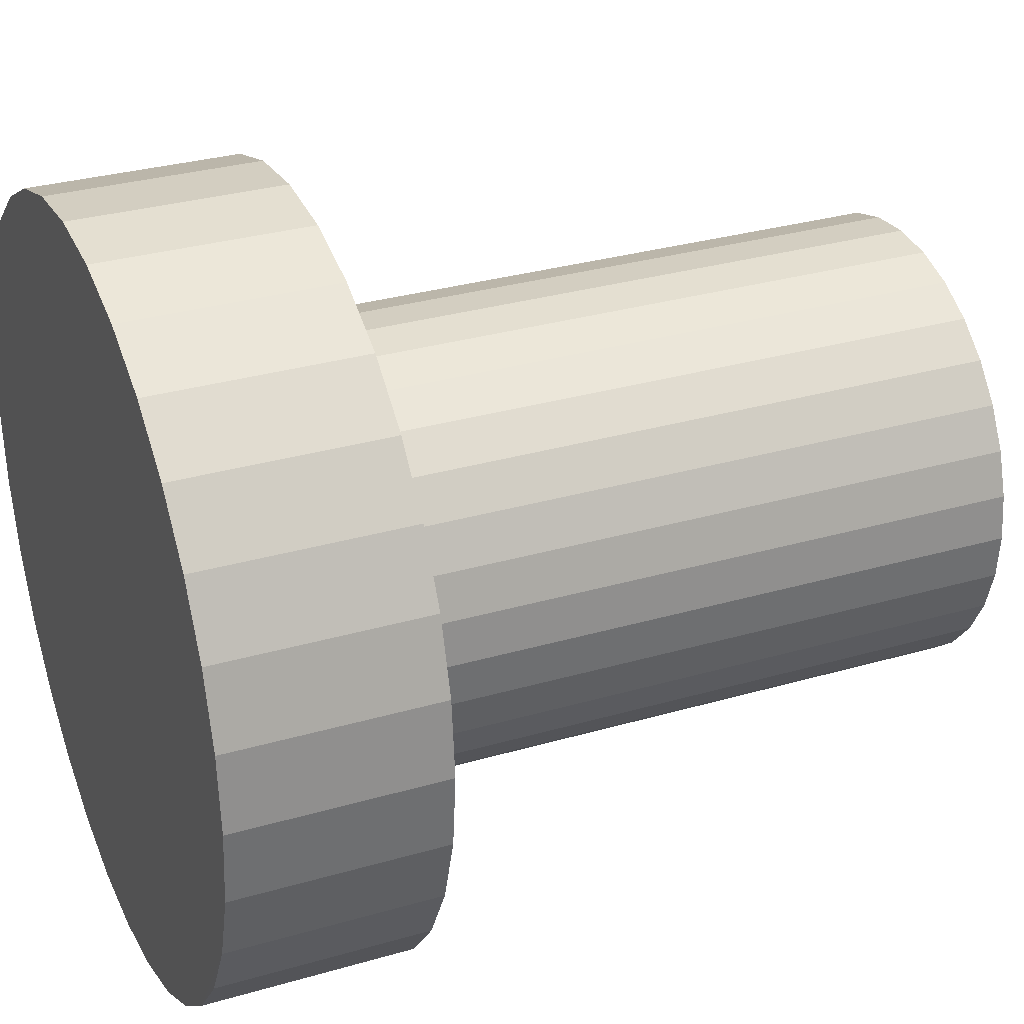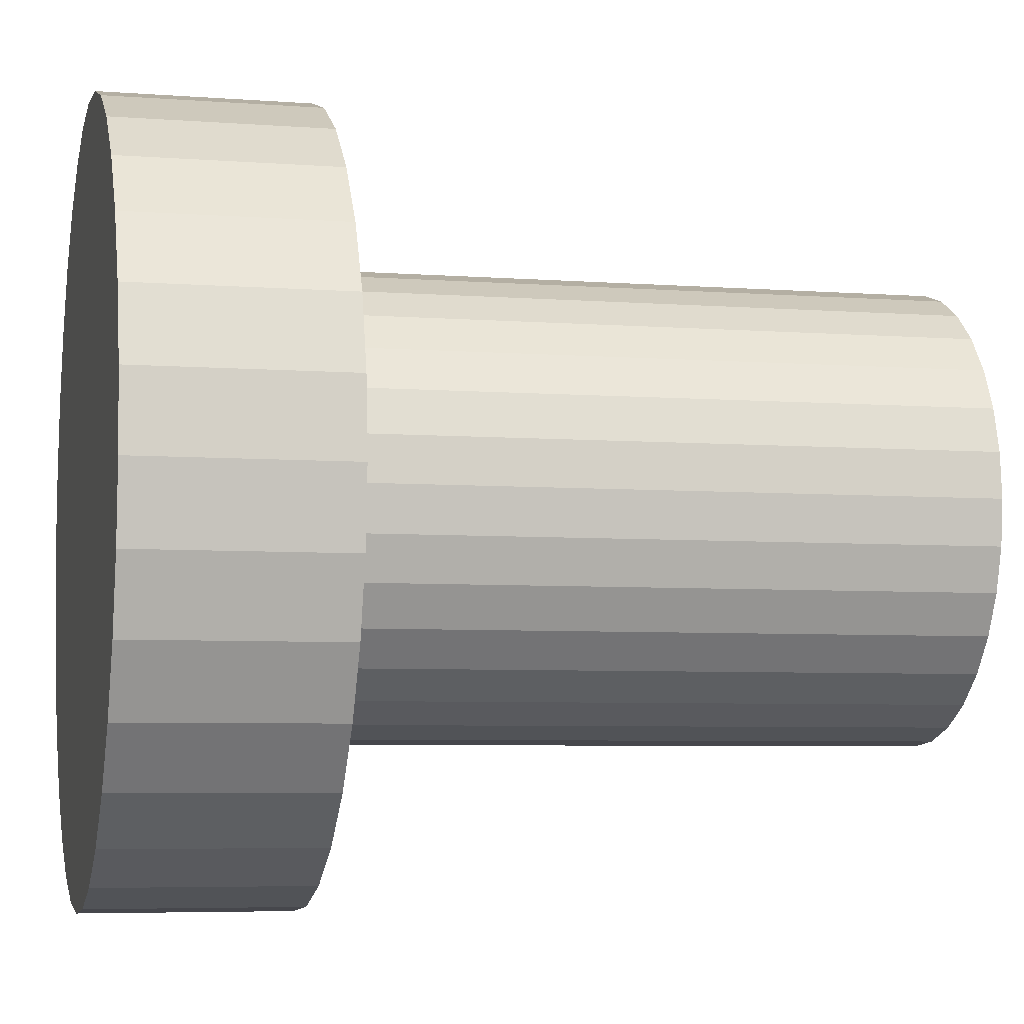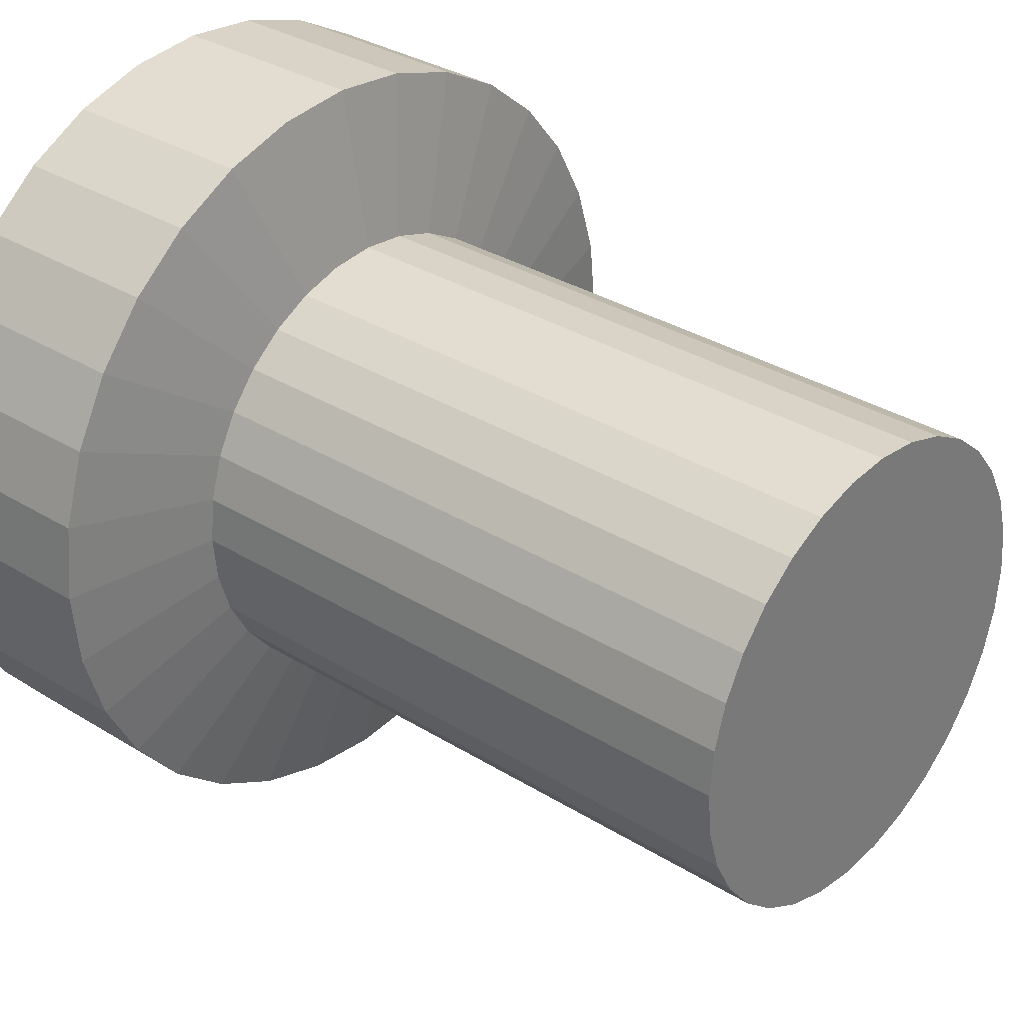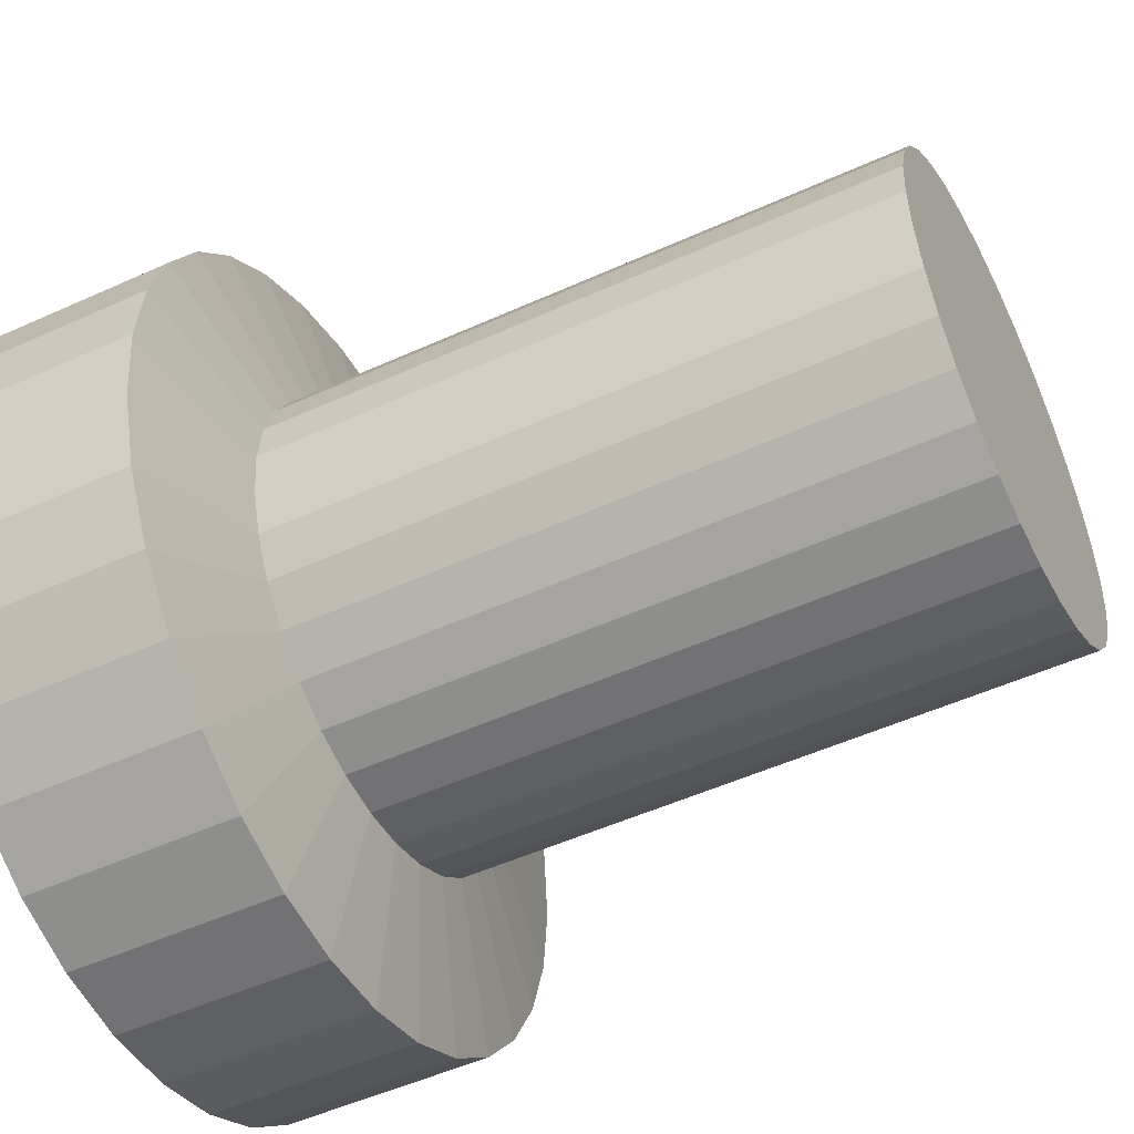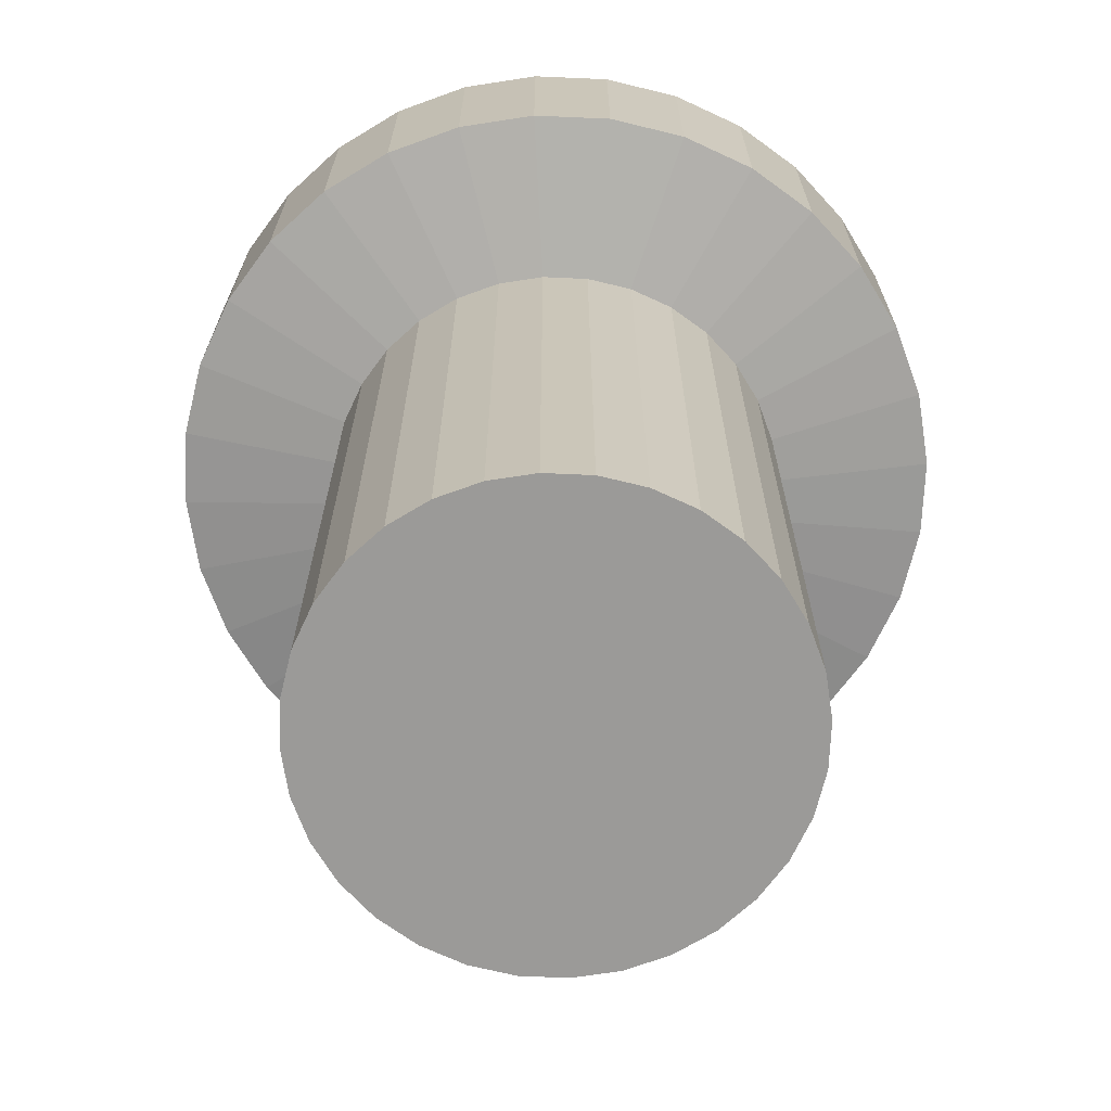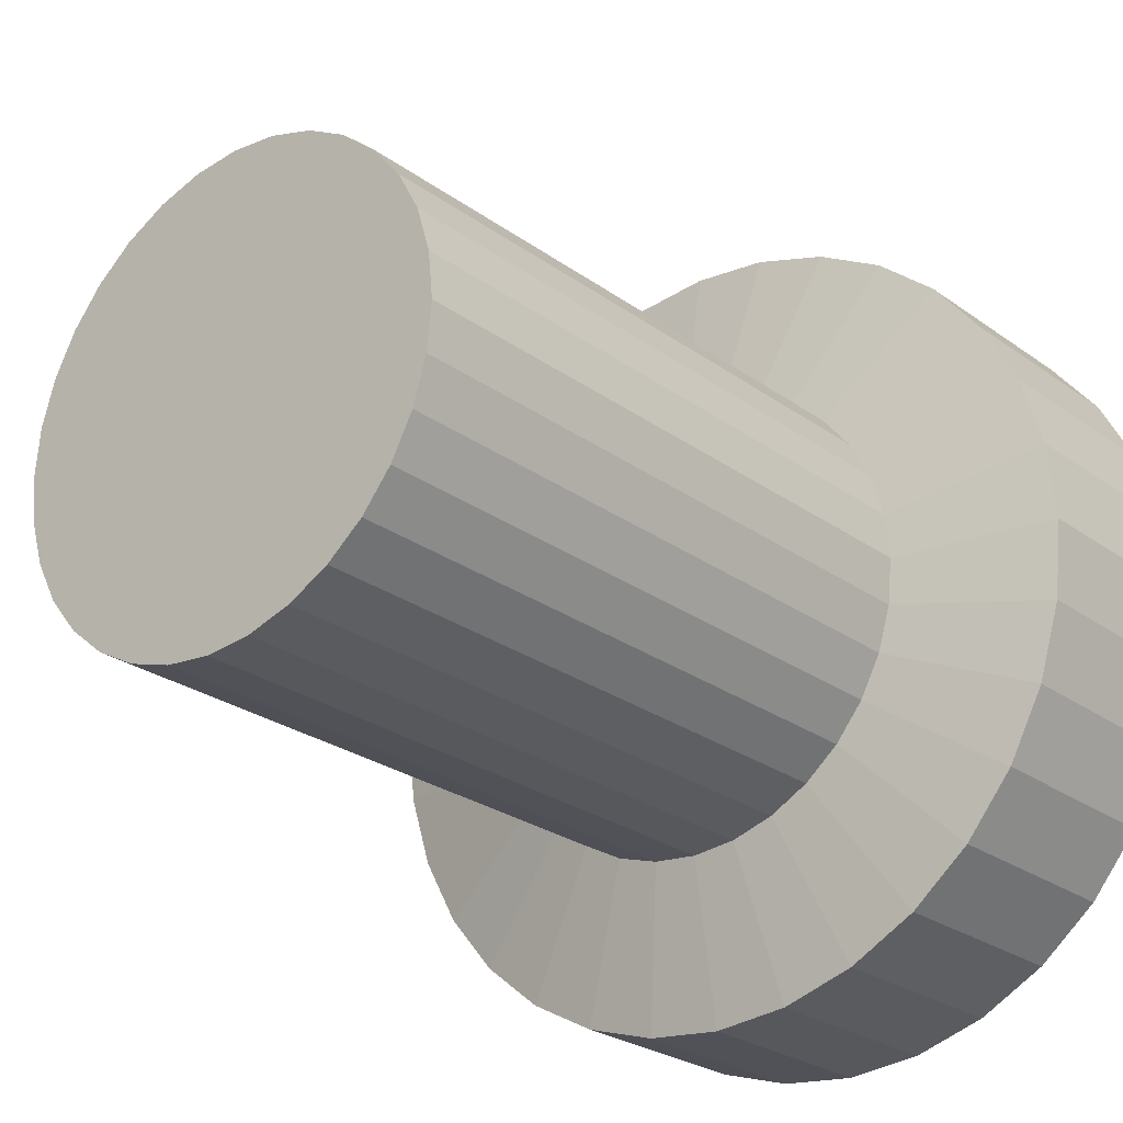
<metadata>
{"format":"obj","ext":"obj","renderer":"f3d","projection":"perspective","resolution":1024,"background":"white","views":[{"elev":30.8,"azim":-112.7,"up":"+Z"},{"elev":-5.6,"azim":-103.2,"up":"+Z"},{"elev":32.5,"azim":-49.1,"up":"+Z"},{"elev":-50.9,"azim":-63.6,"up":"+Z"},{"elev":-69.3,"azim":171.9,"up":"+Y"},{"elev":-25.1,"azim":40.5,"up":"+Z"}]}
</metadata>
<code>
o Circle.035
v 1876 -1115 92.89
v 1874 -1115 93.1
v 1872 -1115 93.73
v 1870 -1115 94.76
v 1868 -1115 96.14
v 1867 -1115 97.83
v 1866 -1115 99.75
v 1865 -1115 101.8
v 1865 -1115 104
v 1865 -1115 106.2
v 1866 -1115 108.3
v 1867 -1115 110.2
v 1868 -1115 111.9
v 1870 -1115 113.3
v 1872 -1115 114.3
v 1874 -1115 114.9
v 1876 -1115 115.1
v 1878 -1115 114.9
v 1881 -1115 114.3
v 1882 -1115 113.3
v 1884 -1115 111.9
v 1886 -1115 110.2
v 1887 -1115 108.3
v 1887 -1115 106.2
v 1887 -1115 104
v 1887 -1115 101.8
v 1887 -1115 99.75
v 1886 -1115 97.83
v 1884 -1115 96.14
v 1882 -1115 94.76
v 1881 -1115 93.73
v 1878 -1115 93.1
v 1874 -1115 93.1
v 1876 -1115 92.89
v 1872 -1115 93.73
v 1870 -1115 94.76
v 1868 -1115 96.14
v 1867 -1115 97.83
v 1866 -1115 99.75
v 1865 -1115 101.8
v 1865 -1115 104
v 1865 -1115 106.2
v 1866 -1115 108.3
v 1867 -1115 110.2
v 1868 -1115 111.9
v 1870 -1115 113.3
v 1872 -1115 114.3
v 1874 -1115 114.9
v 1876 -1115 115.1
v 1878 -1115 114.9
v 1881 -1115 114.3
v 1882 -1115 113.3
v 1884 -1115 111.9
v 1886 -1115 110.2
v 1887 -1115 108.3
v 1887 -1115 106.2
v 1887 -1115 104
v 1887 -1115 101.8
v 1887 -1115 99.75
v 1886 -1115 97.83
v 1884 -1115 96.14
v 1882 -1115 94.76
v 1881 -1115 93.73
v 1878 -1115 93.1
v 1874 -1086 93.1
v 1876 -1086 92.89
v 1872 -1086 93.73
v 1870 -1086 94.76
v 1868 -1086 96.14
v 1867 -1086 97.83
v 1866 -1086 99.75
v 1865 -1086 101.8
v 1865 -1086 104
v 1865 -1086 106.2
v 1866 -1086 108.3
v 1867 -1086 110.2
v 1868 -1086 111.9
v 1870 -1086 113.3
v 1872 -1086 114.3
v 1874 -1086 114.9
v 1876 -1086 115.1
v 1878 -1086 114.9
v 1881 -1086 114.3
v 1882 -1086 113.3
v 1884 -1086 111.9
v 1886 -1086 110.2
v 1887 -1086 108.3
v 1887 -1086 106.2
v 1887 -1086 104
v 1887 -1086 101.8
v 1887 -1086 99.75
v 1886 -1086 97.83
v 1884 -1086 96.14
v 1882 -1086 94.76
v 1881 -1086 93.73
v 1878 -1086 93.1
v 1873 -1084 85.58
v 1876 -1084 85.22
v 1869 -1084 86.65
v 1866 -1084 88.39
v 1863 -1084 90.72
v 1861 -1084 93.57
v 1859 -1084 96.82
v 1858 -1084 100.3
v 1858 -1084 104
v 1858 -1084 107.7
v 1859 -1084 111.2
v 1861 -1084 114.4
v 1863 -1084 117.3
v 1866 -1084 119.6
v 1869 -1084 121.4
v 1873 -1084 122.4
v 1876 -1084 122.8
v 1880 -1084 122.4
v 1883 -1084 121.4
v 1887 -1084 119.6
v 1890 -1084 117.3
v 1892 -1084 114.4
v 1894 -1084 111.2
v 1895 -1084 107.7
v 1895 -1084 104
v 1895 -1084 100.3
v 1894 -1084 96.82
v 1892 -1084 93.57
v 1890 -1084 90.72
v 1887 -1084 88.39
v 1883 -1084 86.65
v 1880 -1084 85.58
v 1873 -1075 85.58
v 1876 -1075 85.22
v 1869 -1075 86.65
v 1866 -1075 88.39
v 1863 -1075 90.72
v 1861 -1075 93.57
v 1859 -1075 96.82
v 1858 -1075 100.3
v 1858 -1075 104
v 1858 -1075 107.7
v 1859 -1075 111.2
v 1861 -1075 114.4
v 1863 -1075 117.3
v 1866 -1075 119.6
v 1869 -1075 121.4
v 1873 -1075 122.4
v 1876 -1075 122.8
v 1880 -1075 122.4
v 1883 -1075 121.4
v 1887 -1075 119.6
v 1890 -1075 117.3
v 1892 -1075 114.4
v 1894 -1075 111.2
v 1895 -1075 107.7
v 1895 -1075 104
v 1895 -1075 100.3
v 1894 -1075 96.82
v 1892 -1075 93.57
v 1890 -1075 90.72
v 1887 -1075 88.39
v 1883 -1075 86.65
v 1880 -1075 85.58
f 19 11 3
f 49 80 48
f 8 41 40
f 22 55 54
f 9 42 41
f 23 56 55
f 10 43 42
f 24 57 56
f 11 44 43
f 25 58 57
f 12 45 44
f 26 59 58
f 13 46 45
f 27 60 59
f 14 47 46
f 1 33 34
f 28 61 60
f 15 48 47
f 2 35 33
f 29 62 61
f 16 49 48
f 3 36 35
f 30 63 62
f 17 50 49
f 4 37 36
f 31 64 63
f 18 51 50
f 5 38 37
f 32 34 64
f 19 52 51
f 6 39 38
f 20 53 52
f 7 40 39
f 21 54 53
f 84 115 83
f 36 67 35
f 63 94 62
f 50 81 49
f 37 68 36
f 64 95 63
f 51 82 50
f 38 69 37
f 34 96 64
f 52 83 51
f 39 70 38
f 53 84 52
f 40 71 39
f 54 85 53
f 41 72 40
f 55 86 54
f 42 73 41
f 56 87 55
f 43 74 42
f 57 88 56
f 44 75 43
f 58 89 57
f 45 76 44
f 59 90 58
f 46 77 45
f 60 91 59
f 47 78 46
f 33 66 34
f 61 92 60
f 48 79 47
f 35 65 33
f 62 93 61
f 119 150 118
f 70 103 102
f 85 116 84
f 71 104 103
f 86 117 85
f 72 105 104
f 87 118 86
f 73 106 105
f 88 119 87
f 74 107 106
f 89 120 88
f 75 108 107
f 90 121 89
f 76 109 108
f 91 122 90
f 77 110 109
f 92 123 91
f 79 110 78
f 66 97 98
f 93 124 92
f 80 111 79
f 65 99 97
f 94 125 93
f 81 112 80
f 67 100 99
f 94 127 126
f 82 113 81
f 68 101 100
f 95 128 127
f 83 114 82
f 69 102 101
f 96 98 128
f 145 153 130
f 106 137 105
f 120 151 119
f 107 138 106
f 121 152 120
f 108 139 107
f 122 153 121
f 109 140 108
f 123 154 122
f 110 141 109
f 124 155 123
f 111 142 110
f 97 130 98
f 125 156 124
f 112 143 111
f 99 129 97
f 126 157 125
f 113 144 112
f 100 131 99
f 127 158 126
f 114 145 113
f 101 132 100
f 128 159 127
f 115 146 114
f 102 133 101
f 98 160 128
f 116 147 115
f 103 134 102
f 117 148 116
f 104 135 103
f 118 149 117
f 105 136 104
f 3 2 1
f 1 32 31
f 31 30 29
f 29 28 27
f 27 26 25
f 25 24 23
f 23 22 21
f 21 20 19
f 19 18 17
f 17 16 15
f 15 14 13
f 13 12 11
f 11 10 9
f 9 8 7
f 7 6 5
f 5 4 3
f 3 1 31
f 31 29 27
f 27 25 23
f 23 21 19
f 19 17 15
f 15 13 11
f 11 9 7
f 7 5 3
f 3 31 27
f 27 23 19
f 19 15 11
f 11 7 3
f 3 27 19
f 49 81 80
f 8 9 41
f 22 23 55
f 9 10 42
f 23 24 56
f 10 11 43
f 24 25 57
f 11 12 44
f 25 26 58
f 12 13 45
f 26 27 59
f 13 14 46
f 27 28 60
f 14 15 47
f 1 2 33
f 28 29 61
f 15 16 48
f 2 3 35
f 29 30 62
f 16 17 49
f 3 4 36
f 30 31 63
f 17 18 50
f 4 5 37
f 31 32 64
f 18 19 51
f 5 6 38
f 32 1 34
f 19 20 52
f 6 7 39
f 20 21 53
f 7 8 40
f 21 22 54
f 84 116 115
f 36 68 67
f 63 95 94
f 50 82 81
f 37 69 68
f 64 96 95
f 51 83 82
f 38 70 69
f 34 66 96
f 52 84 83
f 39 71 70
f 53 85 84
f 40 72 71
f 54 86 85
f 41 73 72
f 55 87 86
f 42 74 73
f 56 88 87
f 43 75 74
f 57 89 88
f 44 76 75
f 58 90 89
f 45 77 76
f 59 91 90
f 46 78 77
f 60 92 91
f 47 79 78
f 33 65 66
f 61 93 92
f 48 80 79
f 35 67 65
f 62 94 93
f 119 151 150
f 70 71 103
f 85 117 116
f 71 72 104
f 86 118 117
f 72 73 105
f 87 119 118
f 73 74 106
f 88 120 119
f 74 75 107
f 89 121 120
f 75 76 108
f 90 122 121
f 76 77 109
f 91 123 122
f 77 78 110
f 92 124 123
f 79 111 110
f 66 65 97
f 93 125 124
f 80 112 111
f 65 67 99
f 94 126 125
f 81 113 112
f 67 68 100
f 94 95 127
f 82 114 113
f 68 69 101
f 95 96 128
f 83 115 114
f 69 70 102
f 96 66 98
f 130 129 131
f 131 132 133
f 133 134 135
f 135 136 137
f 137 138 139
f 139 140 141
f 141 142 143
f 143 144 145
f 145 146 147
f 147 148 149
f 149 150 151
f 151 152 153
f 153 154 155
f 155 156 157
f 157 158 159
f 159 160 130
f 130 131 133
f 133 135 137
f 137 139 141
f 141 143 145
f 145 147 149
f 149 151 153
f 153 155 157
f 157 159 130
f 130 133 137
f 137 141 145
f 145 149 153
f 153 157 130
f 130 137 145
f 106 138 137
f 120 152 151
f 107 139 138
f 121 153 152
f 108 140 139
f 122 154 153
f 109 141 140
f 123 155 154
f 110 142 141
f 124 156 155
f 111 143 142
f 97 129 130
f 125 157 156
f 112 144 143
f 99 131 129
f 126 158 157
f 113 145 144
f 100 132 131
f 127 159 158
f 114 146 145
f 101 133 132
f 128 160 159
f 115 147 146
f 102 134 133
f 98 130 160
f 116 148 147
f 103 135 134
f 117 149 148
f 104 136 135
f 118 150 149
f 105 137 136

</code>
